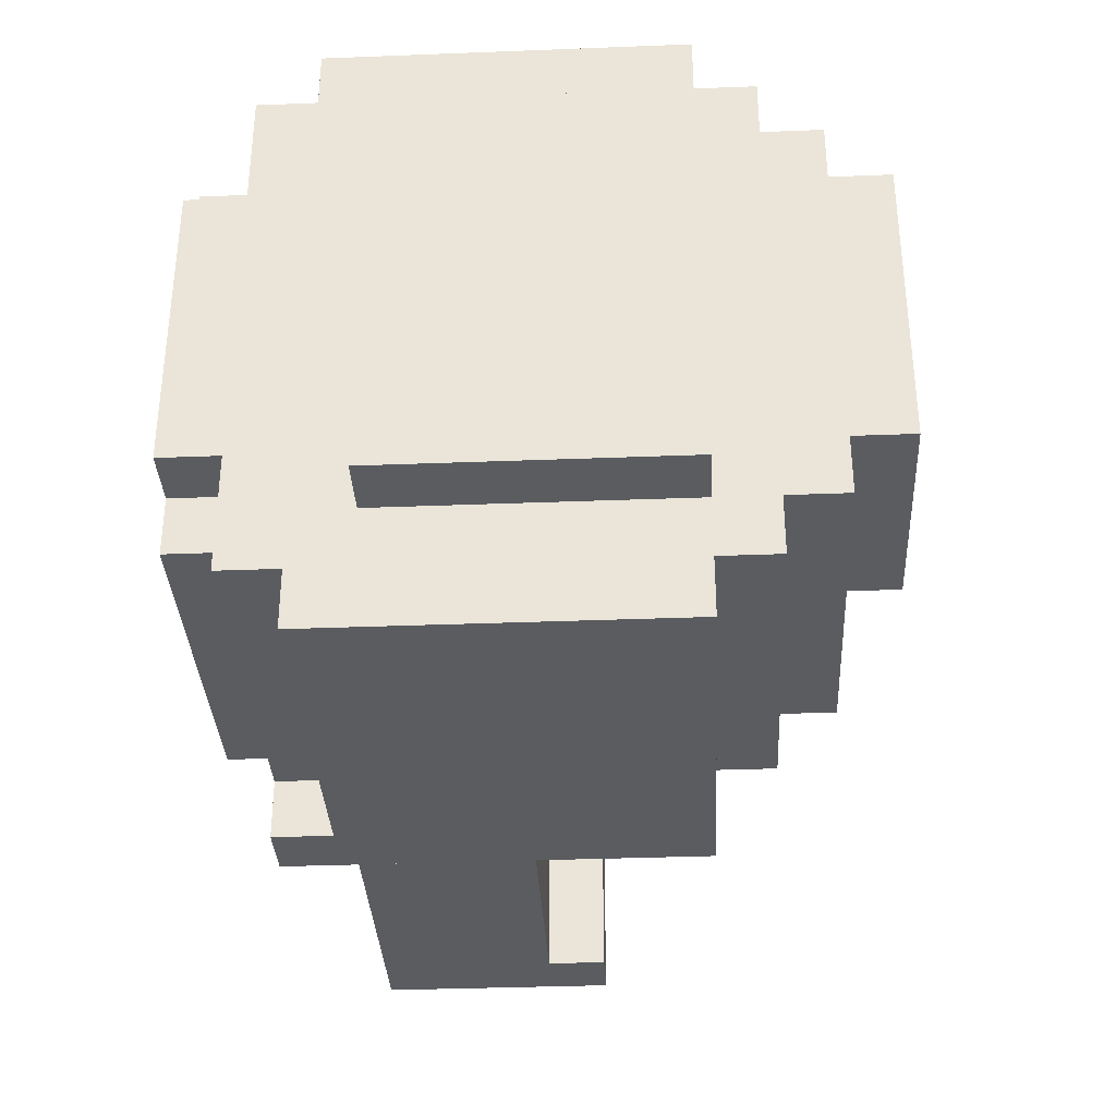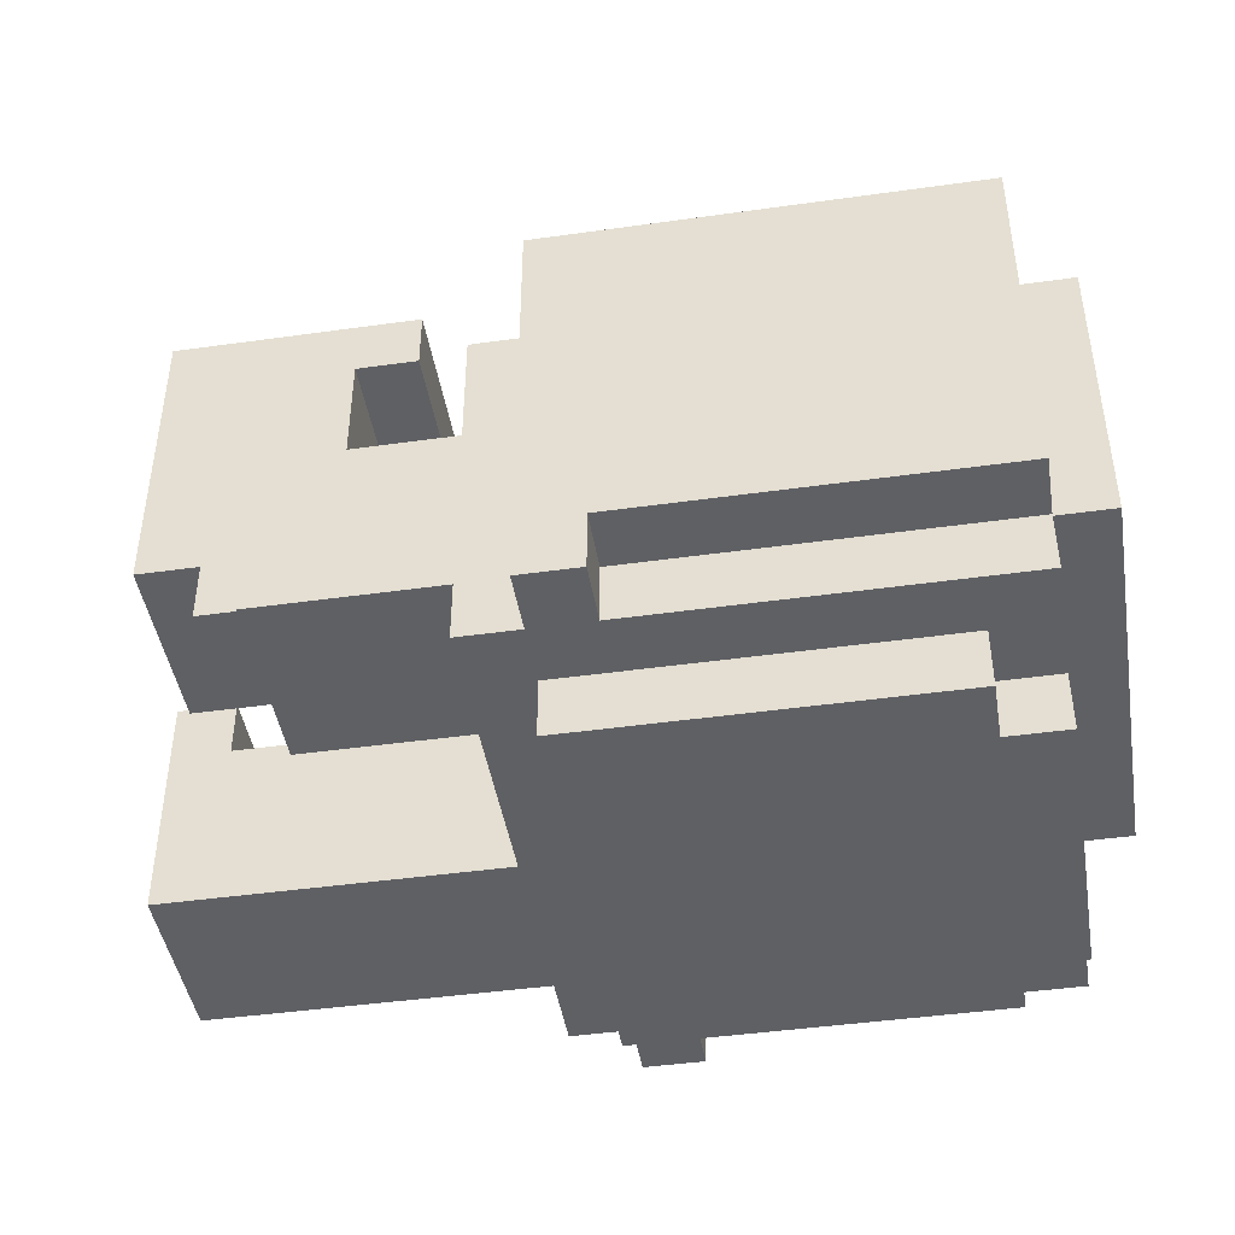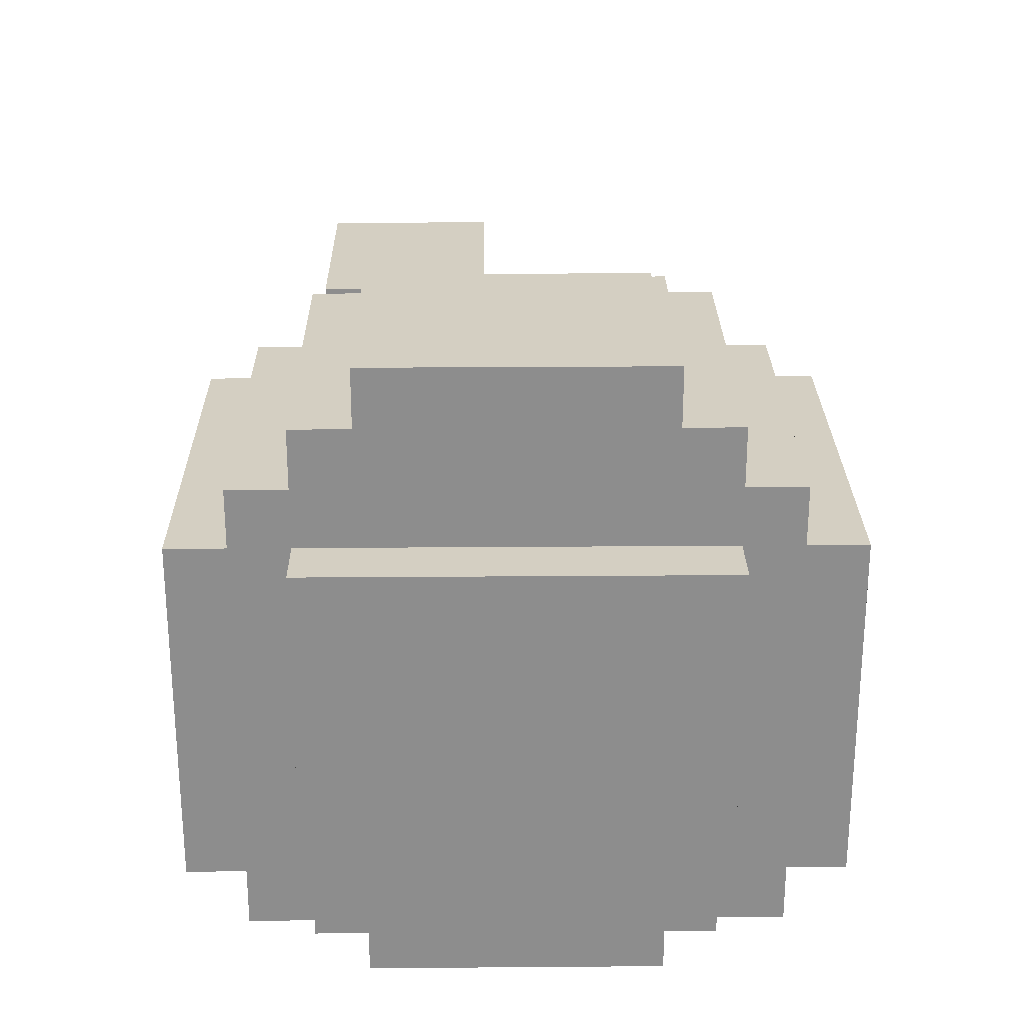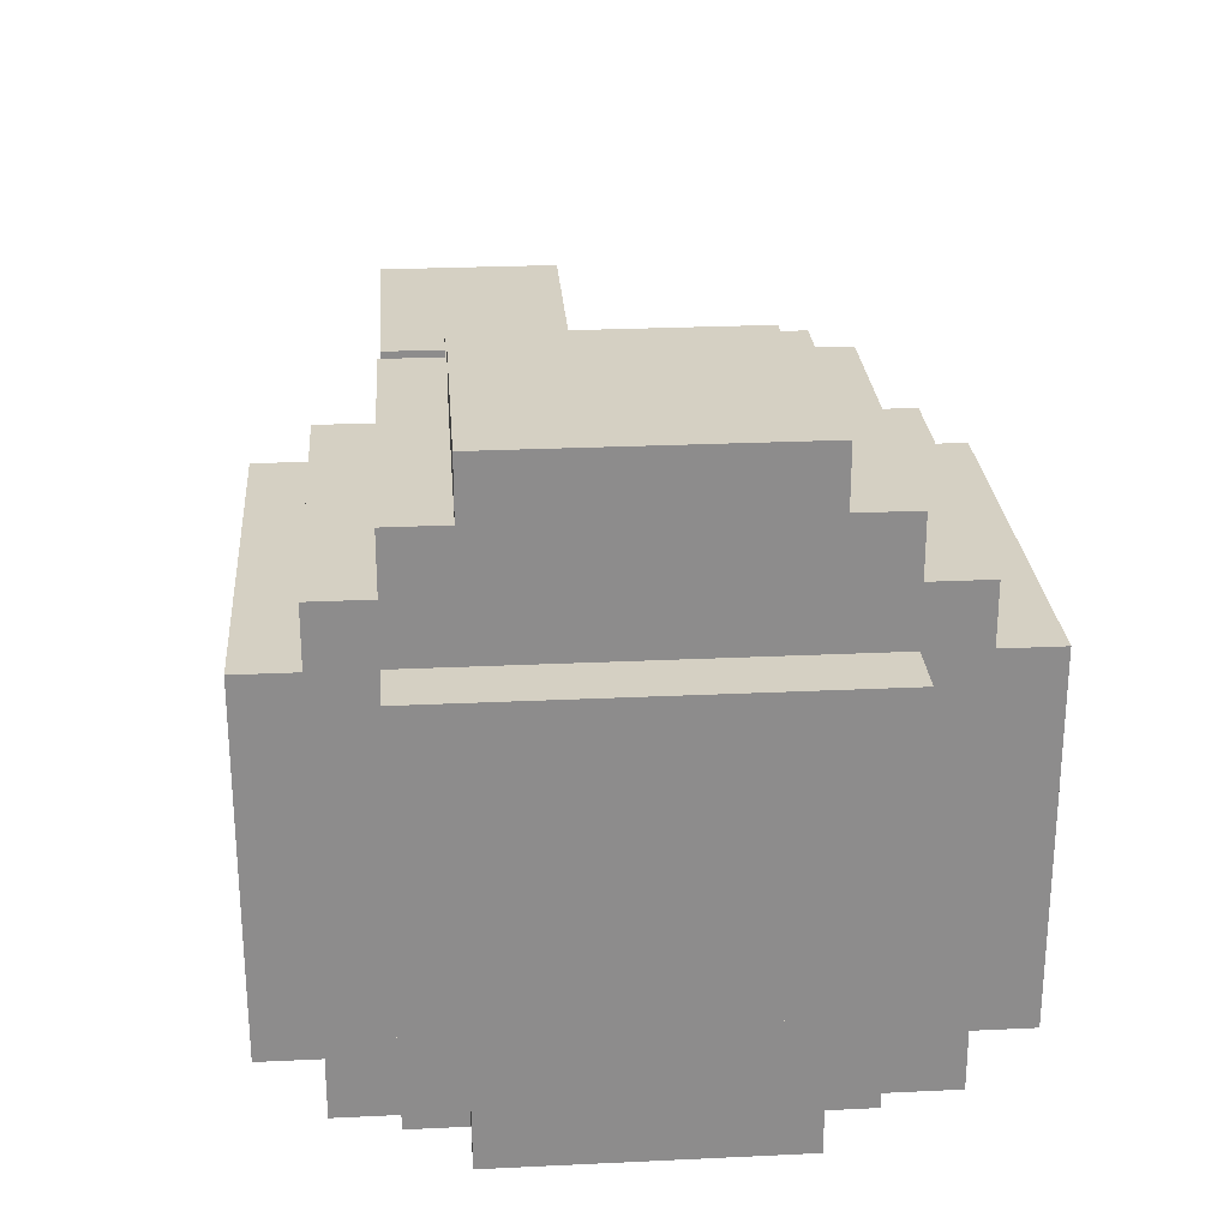
<metadata>
{"format":"obj","ext":"obj","renderer":"f3d","projection":"perspective","resolution":1024,"background":"white","views":[{"elev":-34.4,"azim":-87.0,"up":"+Y"},{"elev":-44.5,"azim":-170.7,"up":"+Z"},{"elev":25.5,"azim":-90.7,"up":"+Z"},{"elev":26.0,"azim":-94.3,"up":"+Z"}]}
</metadata>
<code>
o asleep-head1
v 10.3 5.1 5.1
v 10.3 5.1 4.6
v 10.3 5.8 5.1
v 10.3 5.8 4.6
v 10.4 4.9 5.1
v 10.4 4.9 4.5
v 10.4 5 5.2
v 10.4 5 5.1
v 10.4 5 4.5
v 10.4 5 4.4
v 10.4 5.1 5.3
v 10.4 5.1 5.2
v 10.4 5.1 5.1
v 10.4 5.1 4.6
v 10.4 5.2 5.4
v 10.4 5.2 5.3
v 10.4 5.2 4.4
v 10.4 5.2 4.3
v 10.4 5.7 5.4
v 10.4 5.7 5.3
v 10.4 5.7 4.4
v 10.4 5.7 4.3
v 10.4 5.8 5.3
v 10.4 5.8 5.2
v 10.4 5.8 5.1
v 10.4 5.8 4.6
v 10.4 5.9 5.2
v 10.4 5.9 5.1
v 10.4 5.9 4.5
v 10.4 5.9 4.4
v 10.4 6 5.1
v 10.4 6 4.5
v 10.5 5.1 4.4
v 10.5 5.1 4.3
v 10.5 5.2 4.4
v 10.5 5.2 4.3
v 10.5 5.7 4.4
v 10.5 5.7 4.3
v 10.5 5.8 4.4
v 10.5 5.8 4.3
v 11 4.9 4.5
v 11 4.9 4.4
v 11 5 4.5
v 11 5 4.4
v 11 5.9 4.5
v 11 5.9 4.4
v 11 6 4.5
v 11 6 4.4
v 11.3 5.5 5.2
v 11.3 5.5 5.1
v 11.3 5.8 5.2
v 11.3 5.8 5.1
v 11.4 5.5 5.1
v 11.4 5.5 4.7
v 11.4 5.6 4.7
v 11.4 5.7 5.1
v 11.4 5.7 4.8
v 11.4 5.7 4.7
v 11.4 5.8 5.1
v 11.4 5.8 4.8
v 11.7 5 4.9
v 11.7 5 4.8
v 11.7 5.1 4.8
v 11.7 5.3 4.9
v 11.7 5.3 4.8
v 10.8 5.2 5.4
v 10.8 5.2 5.3
v 10.8 5.3 5.4
v 10.8 5.3 5.3
v 10.8 5.6 5.4
v 10.8 5.6 5.3
v 10.8 5.7 5.4
v 10.8 5.7 5.3
v 11 5 5.2
v 11 5 5.1
v 11 5.1 5.3
v 11 5.1 5.2
v 11 5.1 5.1
v 11 5.2 5.3
v 11 5.2 5.2
v 11 5.7 5.3
v 11 5.7 5.2
v 11 5.8 5.3
v 11 5.8 5.2
v 11 5.8 5.1
v 11 5.9 5.2
v 11 5.9 5.1
v 11.1 4.9 5.1
v 11.1 4.9 4.4
v 11.1 5 5
v 11.1 5 4.4
v 11.1 5.1 5.2
v 11.1 5.1 5.1
v 11.1 5.1 5
v 11.1 5.1 4.4
v 11.1 5.1 4.3
v 11.1 5.2 5.3
v 11.1 5.2 5.2
v 11.1 5.2 5.1
v 11.1 5.7 5.3
v 11.1 5.7 5.2
v 11.1 5.7 5.1
v 11.1 5.8 5.2
v 11.1 5.8 5.1
v 11.1 5.8 5
v 11.1 5.8 4.4
v 11.1 5.8 4.3
v 11.1 5.9 5
v 11.1 5.9 4.4
v 11.1 6 5.1
v 11.1 6 4.4
v 11.2 5 5
v 11.2 5 4.8
v 11.2 5 4.5
v 11.2 5 4.4
v 11.2 5.1 5.1
v 11.2 5.1 5
v 11.2 5.1 4.8
v 11.2 5.2 5.2
v 11.2 5.2 5.1
v 11.2 5.3 4.8
v 11.2 5.3 4.7
v 11.2 5.3 4.5
v 11.2 5.6 4.8
v 11.2 5.6 4.7
v 11.2 5.6 4.5
v 11.2 5.7 5.2
v 11.2 5.7 5.1
v 11.2 5.8 5.1
v 11.2 5.8 5
v 11.2 5.8 4.8
v 11.2 5.9 5
v 11.2 5.9 4.8
v 11.2 5.9 4.5
v 11.2 5.9 4.4
v 11.3 5.6 4.8
v 11.3 5.6 4.7
v 11.3 5.7 4.8
v 11.3 5.7 4.7
v 11.4 5.6 4.7
v 11.4 5.6 4.6
v 11.4 5.7 4.7
v 11.4 5.7 4.6
v 11.5 5.6 4.6
v 11.5 5.6 4.5
v 11.5 5.7 4.6
v 11.5 5.8 4.8
v 11.5 5.8 4.6
v 11.5 5.9 4.8
v 11.5 5.9 4.5
v 11.6 5.7 4.7
v 11.6 5.7 4.6
v 11.6 5.8 4.7
v 11.6 5.8 4.6
v 11.7 5.5 5.2
v 11.7 5.5 4.7
v 11.7 5.8 5.2
v 11.7 5.8 4.7
v 11.8 5 4.9
v 11.8 5 4.5
v 11.8 5.3 4.9
v 11.8 5.3 4.5
v 10.4 5.2 5.4
v 10.4 5.7 5.4
v 10.6 5.4 5.4
v 10.6 5.5 5.4
v 10.7 5.3 5.4
v 10.7 5.4 5.4
v 10.7 5.5 5.4
v 10.7 5.6 5.4
v 10.8 5.2 5.4
v 10.8 5.3 5.4
v 10.8 5.6 5.4
v 10.8 5.7 5.4
v 10.4 5.1 5.3
v 10.4 5.2 5.3
v 10.4 5.7 5.3
v 10.4 5.8 5.3
v 10.8 5.2 5.3
v 10.8 5.3 5.3
v 10.8 5.6 5.3
v 10.8 5.7 5.3
v 10.9 5.2 5.3
v 10.9 5.4 5.3
v 10.9 5.5 5.3
v 10.9 5.7 5.3
v 11 5.1 5.3
v 11 5.2 5.3
v 11 5.4 5.3
v 11 5.5 5.3
v 11 5.7 5.3
v 11 5.8 5.3
v 11.1 5.2 5.3
v 11.1 5.7 5.3
v 10.4 5 5.2
v 10.4 5.1 5.2
v 10.4 5.8 5.2
v 10.4 5.9 5.2
v 11 5 5.2
v 11 5.1 5.2
v 11 5.2 5.2
v 11 5.7 5.2
v 11 5.8 5.2
v 11 5.9 5.2
v 11.1 5.1 5.2
v 11.1 5.2 5.2
v 11.1 5.7 5.2
v 11.1 5.8 5.2
v 11.2 5.2 5.2
v 11.2 5.7 5.2
v 11.3 5.5 5.2
v 11.3 5.8 5.2
v 11.7 5.5 5.2
v 11.7 5.8 5.2
v 10.3 5.1 5.1
v 10.3 5.8 5.1
v 10.4 4.9 5.1
v 10.4 5 5.1
v 10.4 5.1 5.1
v 10.4 5.8 5.1
v 10.4 5.9 5.1
v 10.4 6 5.1
v 11 5 5.1
v 11 5.1 5.1
v 11 5.8 5.1
v 11 5.9 5.1
v 11.1 4.9 5.1
v 11.1 5.1 5.1
v 11.1 5.2 5.1
v 11.1 5.7 5.1
v 11.1 5.8 5.1
v 11.1 6 5.1
v 11.2 5.1 5.1
v 11.2 5.2 5.1
v 11.2 5.7 5.1
v 11.2 5.8 5.1
v 11.1 5 5
v 11.1 5.1 5
v 11.1 5.8 5
v 11.1 5.9 5
v 11.2 5 5
v 11.2 5.1 5
v 11.2 5.8 5
v 11.2 5.9 5
v 11.7 5 4.9
v 11.7 5.3 4.9
v 11.8 5 4.9
v 11.8 5.3 4.9
v 11.2 5 4.8
v 11.2 5.1 4.8
v 11.2 5.3 4.8
v 11.2 5.6 4.8
v 11.2 5.8 4.8
v 11.2 5.9 4.8
v 11.3 5.6 4.8
v 11.3 5.7 4.8
v 11.4 5.7 4.8
v 11.4 5.8 4.8
v 11.5 5.8 4.8
v 11.5 5.9 4.8
v 11.7 5 4.8
v 11.7 5.1 4.8
v 11.7 5.3 4.8
v 11.3 5.6 4.7
v 11.3 5.7 4.7
v 11.4 5.6 4.7
v 11.4 5.7 4.7
v 11.4 5.6 4.6
v 11.4 5.7 4.6
v 11.5 5.6 4.6
v 11.5 5.7 4.6
v 11.3 5.5 5.1
v 11.3 5.8 5.1
v 11.4 5.5 5.1
v 11.4 5.7 5.1
v 11.4 5.8 5.1
v 11.4 5.5 4.7
v 11.4 5.6 4.7
v 11.4 5.7 4.7
v 11.5 5.5 4.7
v 11.5 5.7 4.7
v 11.6 5.7 4.7
v 11.6 5.8 4.7
v 11.7 5.5 4.7
v 11.7 5.8 4.7
v 10.3 5.1 4.6
v 10.3 5.8 4.6
v 10.4 5.1 4.6
v 10.4 5.8 4.6
v 11.5 5.7 4.6
v 11.5 5.8 4.6
v 11.6 5.7 4.6
v 11.6 5.8 4.6
v 10.4 4.9 4.5
v 10.4 5 4.5
v 10.4 5.9 4.5
v 10.4 6 4.5
v 11 4.9 4.5
v 11 5 4.5
v 11 5.9 4.5
v 11 6 4.5
v 11.2 5 4.5
v 11.2 5.3 4.5
v 11.2 5.6 4.5
v 11.2 5.9 4.5
v 11.5 5.6 4.5
v 11.5 5.9 4.5
v 11.8 5 4.5
v 11.8 5.3 4.5
v 10.4 5 4.4
v 10.4 5.2 4.4
v 10.4 5.7 4.4
v 10.4 5.9 4.4
v 10.5 5.1 4.4
v 10.5 5.2 4.4
v 10.5 5.7 4.4
v 10.5 5.8 4.4
v 11 4.9 4.4
v 11 5 4.4
v 11 5.9 4.4
v 11 6 4.4
v 11.1 4.9 4.4
v 11.1 5 4.4
v 11.1 5.1 4.4
v 11.1 5.8 4.4
v 11.1 5.9 4.4
v 11.1 6 4.4
v 11.2 5 4.4
v 11.2 5.9 4.4
v 10.4 5.2 4.3
v 10.4 5.7 4.3
v 10.5 5.1 4.3
v 10.5 5.2 4.3
v 10.5 5.7 4.3
v 10.5 5.8 4.3
v 11.1 5.1 4.3
v 11.1 5.8 4.3
v 10.4 4.9 5.1
v 11.1 4.9 5.1
v 10.4 4.9 4.5
v 11 4.9 4.5
v 11 4.9 4.4
v 11.1 4.9 4.4
v 10.4 5 5.2
v 11 5 5.2
v 10.4 5 5.1
v 11 5 5.1
v 11.1 5 5
v 11.2 5 5
v 11.7 5 4.9
v 11.8 5 4.9
v 11.2 5 4.8
v 11.7 5 4.8
v 10.4 5 4.5
v 11 5 4.5
v 11.2 5 4.5
v 11.8 5 4.5
v 10.4 5 4.4
v 11 5 4.4
v 11.1 5 4.4
v 11.2 5 4.4
v 10.4 5.1 5.3
v 11 5.1 5.3
v 10.4 5.1 5.2
v 11 5.1 5.2
v 11.1 5.1 5.2
v 10.3 5.1 5.1
v 10.4 5.1 5.1
v 11 5.1 5.1
v 11.1 5.1 5.1
v 11.2 5.1 5.1
v 11.1 5.1 5
v 11.2 5.1 5
v 10.3 5.1 4.6
v 10.4 5.1 4.6
v 10.5 5.1 4.4
v 11.1 5.1 4.4
v 10.5 5.1 4.3
v 11.1 5.1 4.3
v 10.4 5.2 5.4
v 10.8 5.2 5.4
v 10.4 5.2 5.3
v 10.8 5.2 5.3
v 11 5.2 5.3
v 11.1 5.2 5.3
v 11 5.2 5.2
v 11.1 5.2 5.2
v 11.2 5.2 5.2
v 11.1 5.2 5.1
v 11.2 5.2 5.1
v 10.4 5.2 4.4
v 10.5 5.2 4.4
v 10.4 5.2 4.3
v 10.5 5.2 4.3
v 11.3 5.5 5.2
v 11.7 5.5 5.2
v 11.3 5.5 5.1
v 11.4 5.5 5.1
v 11.5 5.5 5.1
v 11.4 5.5 4.7
v 11.5 5.5 4.7
v 11.7 5.5 4.7
v 11.2 5.6 4.8
v 11.3 5.6 4.8
v 11.2 5.6 4.7
v 11.3 5.6 4.7
v 11.4 5.6 4.7
v 11.3 5.6 4.6
v 11.4 5.6 4.6
v 11.5 5.6 4.6
v 11.2 5.6 4.5
v 11.5 5.6 4.5
v 11.3 5.7 4.8
v 11.4 5.7 4.8
v 11.3 5.7 4.7
v 11.4 5.7 4.7
v 11.5 5.7 4.7
v 11.6 5.7 4.7
v 11.4 5.7 4.6
v 11.5 5.7 4.6
v 11.6 5.7 4.6
v 11.7 5.3 4.9
v 11.8 5.3 4.9
v 11.2 5.3 4.8
v 11.7 5.3 4.8
v 11.2 5.3 4.7
v 11.7 5.3 4.7
v 11.2 5.3 4.5
v 11.8 5.3 4.5
v 10.4 5.7 5.4
v 10.8 5.7 5.4
v 10.4 5.7 5.3
v 10.8 5.7 5.3
v 11 5.7 5.3
v 11.1 5.7 5.3
v 11 5.7 5.2
v 11.1 5.7 5.2
v 11.2 5.7 5.2
v 11.1 5.7 5.1
v 11.2 5.7 5.1
v 10.4 5.7 4.4
v 10.5 5.7 4.4
v 10.4 5.7 4.3
v 10.5 5.7 4.3
v 10.4 5.8 5.3
v 11 5.8 5.3
v 10.4 5.8 5.2
v 11 5.8 5.2
v 11.1 5.8 5.2
v 11.3 5.8 5.2
v 11.7 5.8 5.2
v 10.3 5.8 5.1
v 10.4 5.8 5.1
v 11 5.8 5.1
v 11.1 5.8 5.1
v 11.2 5.8 5.1
v 11.3 5.8 5.1
v 11.4 5.8 5.1
v 11.1 5.8 5
v 11.2 5.8 5
v 11.4 5.8 4.8
v 11.5 5.8 4.8
v 11.6 5.8 4.7
v 11.7 5.8 4.7
v 10.3 5.8 4.6
v 10.4 5.8 4.6
v 11.5 5.8 4.6
v 11.6 5.8 4.6
v 10.5 5.8 4.4
v 11.1 5.8 4.4
v 10.5 5.8 4.3
v 11.1 5.8 4.3
v 10.4 5.9 5.2
v 11 5.9 5.2
v 10.4 5.9 5.1
v 11 5.9 5.1
v 11.1 5.9 5
v 11.2 5.9 5
v 11.2 5.9 4.8
v 11.5 5.9 4.8
v 10.4 5.9 4.5
v 11 5.9 4.5
v 11.2 5.9 4.5
v 11.5 5.9 4.5
v 10.4 5.9 4.4
v 11 5.9 4.4
v 11.1 5.9 4.4
v 11.2 5.9 4.4
v 10.4 6 5.1
v 11.1 6 5.1
v 10.4 6 4.5
v 11 6 4.5
v 11 6 4.4
v 11.1 6 4.4
f 3 2 1
f 4 2 3
f 8 6 5
f 9 6 8
f 12 8 7
f 12 10 9
f 12 9 8
f 13 10 12
f 14 10 13
f 16 12 11
f 16 13 12
f 17 10 14
f 19 16 15
f 20 13 16
f 20 16 19
f 21 18 17
f 21 17 14
f 22 18 21
f 23 13 20
f 24 13 23
f 25 13 24
f 26 21 14
f 27 25 24
f 27 26 25
f 28 26 27
f 29 21 26
f 29 26 28
f 30 21 29
f 31 29 28
f 32 29 31
f 35 34 33
f 36 34 35
f 39 38 37
f 40 38 39
f 43 42 41
f 44 42 43
f 47 46 45
f 48 46 47
f 51 50 49
f 52 50 51
f 55 54 53
f 56 55 53
f 57 55 56
f 58 55 57
f 59 57 56
f 60 57 59
f 63 62 61
f 64 63 61
f 65 63 64
f 66 67 68
f 68 67 69
f 68 69 70
f 70 69 71
f 70 71 72
f 72 71 73
f 74 75 77
f 77 75 78
f 76 77 79
f 79 77 80
f 81 82 83
f 83 82 84
f 84 85 86
f 86 85 87
f 88 89 90
f 90 89 91
f 88 90 93
f 93 90 94
f 92 93 98
f 98 93 99
f 97 98 100
f 100 98 101
f 101 102 103
f 103 102 104
f 95 96 106
f 106 96 107
f 104 105 108
f 104 108 110
f 108 109 110
f 110 109 111
f 112 113 117
f 117 113 118
f 116 117 120
f 117 118 120
f 120 118 121
f 119 120 121
f 114 115 123
f 121 122 124
f 122 123 124
f 119 121 124
f 124 123 125
f 123 115 126
f 125 123 126
f 119 124 127
f 127 124 128
f 128 124 129
f 129 124 130
f 130 124 131
f 130 131 132
f 132 131 133
f 126 115 134
f 134 115 135
f 136 137 138
f 138 137 139
f 140 141 142
f 142 141 143
f 144 145 146
f 146 145 148
f 147 148 149
f 148 145 150
f 149 148 150
f 151 152 153
f 153 152 154
f 155 156 157
f 157 156 158
f 159 160 161
f 161 160 162
f 165 164 163
f 166 164 165
f 167 165 163
f 168 166 165
f 168 165 167
f 169 164 166
f 169 166 168
f 170 164 169
f 171 167 163
f 172 168 167
f 172 167 171
f 172 169 168
f 172 170 169
f 173 164 170
f 173 170 172
f 174 164 173
f 179 176 175
f 182 178 177
f 183 181 180
f 183 182 181
f 183 179 175
f 183 180 179
f 184 182 183
f 185 182 184
f 186 178 182
f 186 182 185
f 187 183 175
f 188 184 183
f 188 183 187
f 189 185 184
f 189 184 188
f 190 186 185
f 190 185 189
f 191 178 186
f 191 186 190
f 192 178 191
f 193 190 189
f 193 191 190
f 193 189 188
f 194 191 193
f 199 196 195
f 200 196 199
f 203 198 197
f 204 198 203
f 205 201 200
f 206 201 205
f 207 203 202
f 208 203 207
f 209 207 206
f 210 207 209
f 213 212 211
f 214 212 213
f 219 216 215
f 220 216 219
f 223 218 217
f 226 222 221
f 227 224 223
f 227 223 217
f 228 224 227
f 231 226 225
f 232 222 226
f 232 226 231
f 233 229 228
f 234 229 233
f 235 231 230
f 236 231 235
f 241 238 237
f 242 238 241
f 243 240 239
f 244 240 243
f 247 246 245
f 248 246 247
f 255 253 252
f 256 253 255
f 257 253 256
f 258 254 253
f 258 253 257
f 259 254 258
f 260 254 259
f 261 250 249
f 262 251 250
f 262 250 261
f 263 251 262
f 266 265 264
f 267 265 266
f 270 269 268
f 271 269 270
f 272 273 274
f 274 273 275
f 275 273 276
f 277 278 280
f 278 279 280
f 280 279 281
f 280 281 282
f 280 282 284
f 282 283 284
f 284 283 285
f 286 287 288
f 288 287 289
f 290 291 292
f 292 291 293
f 294 295 298
f 298 295 299
f 296 297 300
f 300 297 301
f 304 305 306
f 306 305 307
f 302 303 308
f 308 303 309
f 310 311 314
f 314 311 315
f 312 313 316
f 316 313 317
f 310 314 319
f 317 313 320
f 318 319 322
f 319 314 323
f 322 319 323
f 323 314 324
f 320 321 325
f 317 320 325
f 325 321 326
f 326 321 327
f 323 324 328
f 325 326 328
f 324 325 328
f 328 326 329
f 330 331 333
f 333 331 334
f 332 333 336
f 334 335 336
f 333 334 336
f 336 335 337
f 340 339 338
f 341 339 340
f 342 339 341
f 343 339 342
f 346 345 344
f 347 345 346
f 352 349 348
f 353 351 350
f 356 352 348
f 356 353 352
f 357 351 353
f 357 353 356
f 358 355 354
f 359 355 358
f 360 356 348
f 361 356 360
f 364 363 362
f 365 363 364
f 369 366 365
f 370 366 369
f 372 371 370
f 373 371 372
f 374 368 367
f 375 368 374
f 378 377 376
f 379 377 378
f 382 381 380
f 383 381 382
f 386 385 384
f 387 385 386
f 389 388 387
f 390 388 389
f 393 392 391
f 394 392 393
f 397 396 395
f 398 396 397
f 399 396 398
f 400 399 398
f 401 396 399
f 401 399 400
f 402 396 401
f 405 404 403
f 406 404 405
f 408 406 405
f 408 407 406
f 409 407 408
f 411 408 405
f 411 410 409
f 411 409 408
f 412 410 411
f 415 414 413
f 416 414 415
f 419 418 417
f 419 417 416
f 420 418 419
f 421 418 420
f 422 423 425
f 424 425 426
f 425 423 427
f 426 425 427
f 426 427 428
f 427 423 429
f 428 427 429
f 430 431 432
f 432 431 433
f 434 435 436
f 436 435 437
f 437 438 439
f 439 438 440
f 441 442 443
f 443 442 444
f 445 446 447
f 447 446 448
f 448 449 454
f 454 449 455
f 450 451 457
f 457 451 458
f 455 456 459
f 459 456 460
f 458 451 461
f 461 451 462
f 462 451 463
f 463 451 464
f 452 453 465
f 465 453 466
f 462 463 467
f 467 463 468
f 469 470 471
f 471 470 472
f 473 474 475
f 475 474 476
f 477 478 479
f 477 479 483
f 479 480 483
f 483 480 484
f 481 482 485
f 485 482 486
f 477 483 487
f 487 483 488
f 489 490 491
f 491 490 492
f 492 490 493
f 493 490 494

</code>
